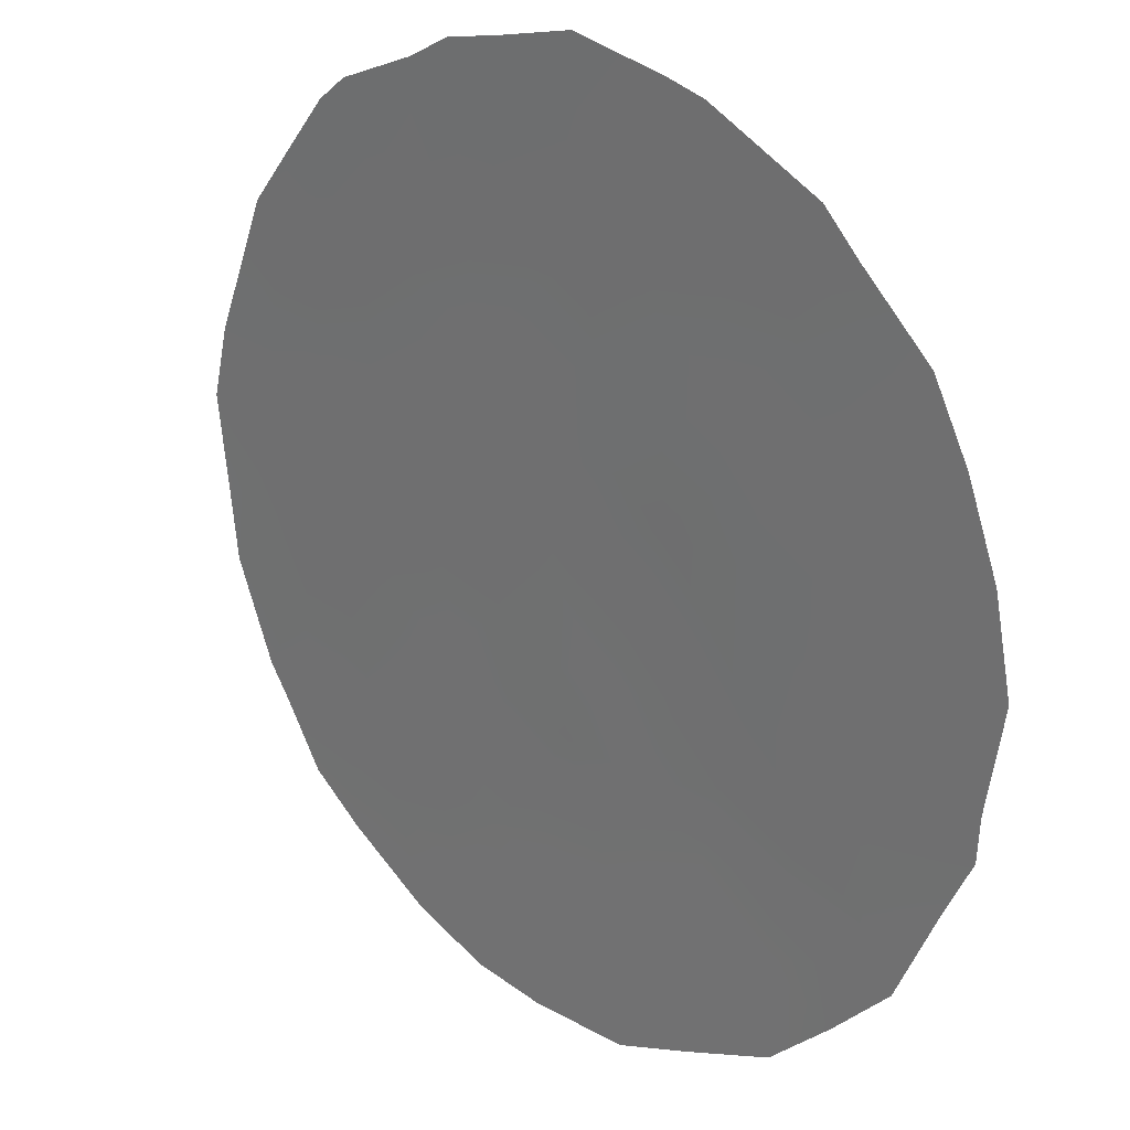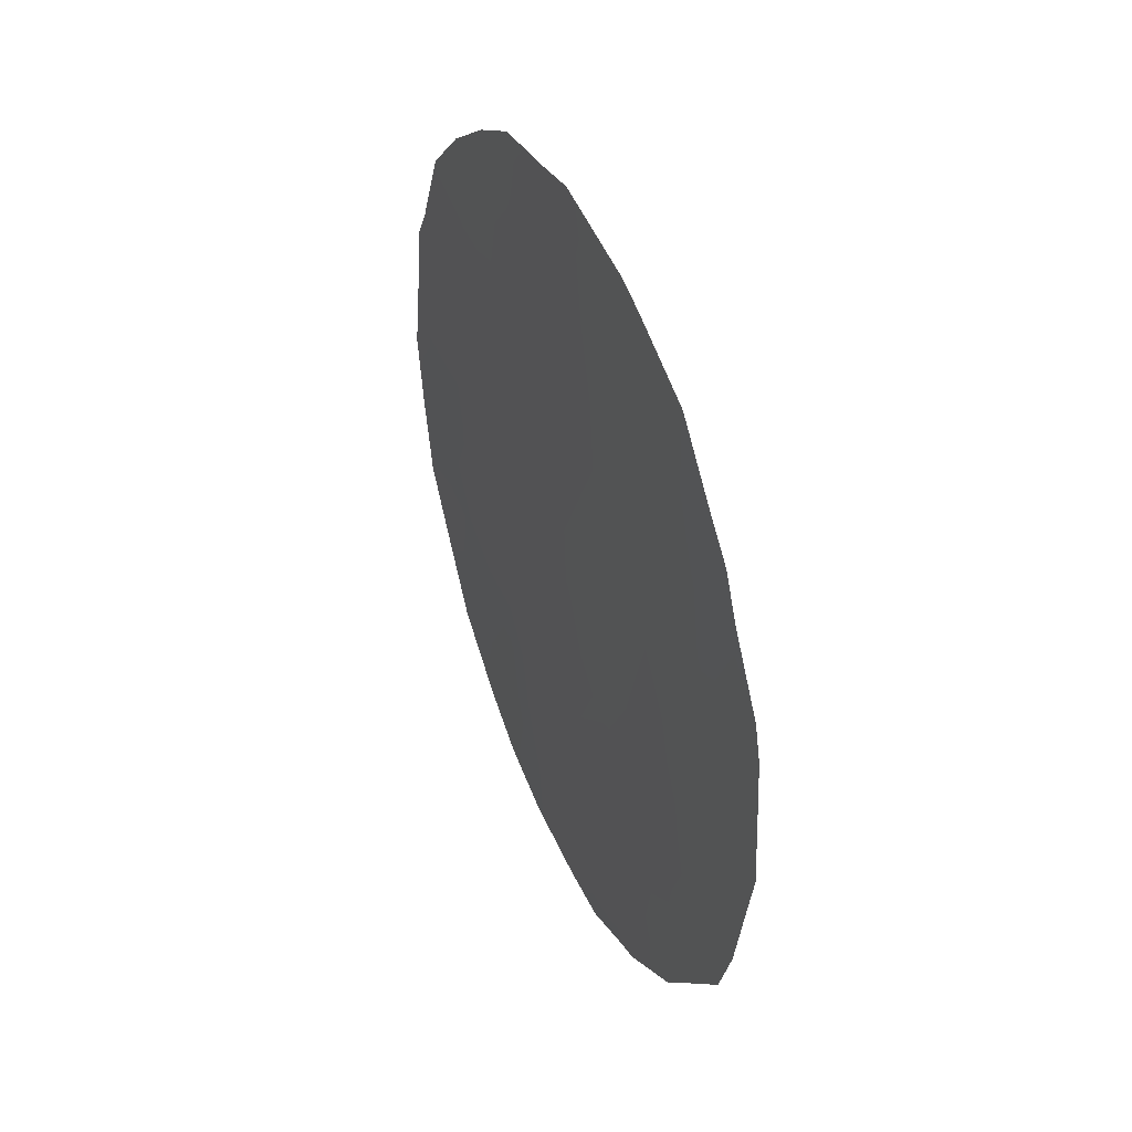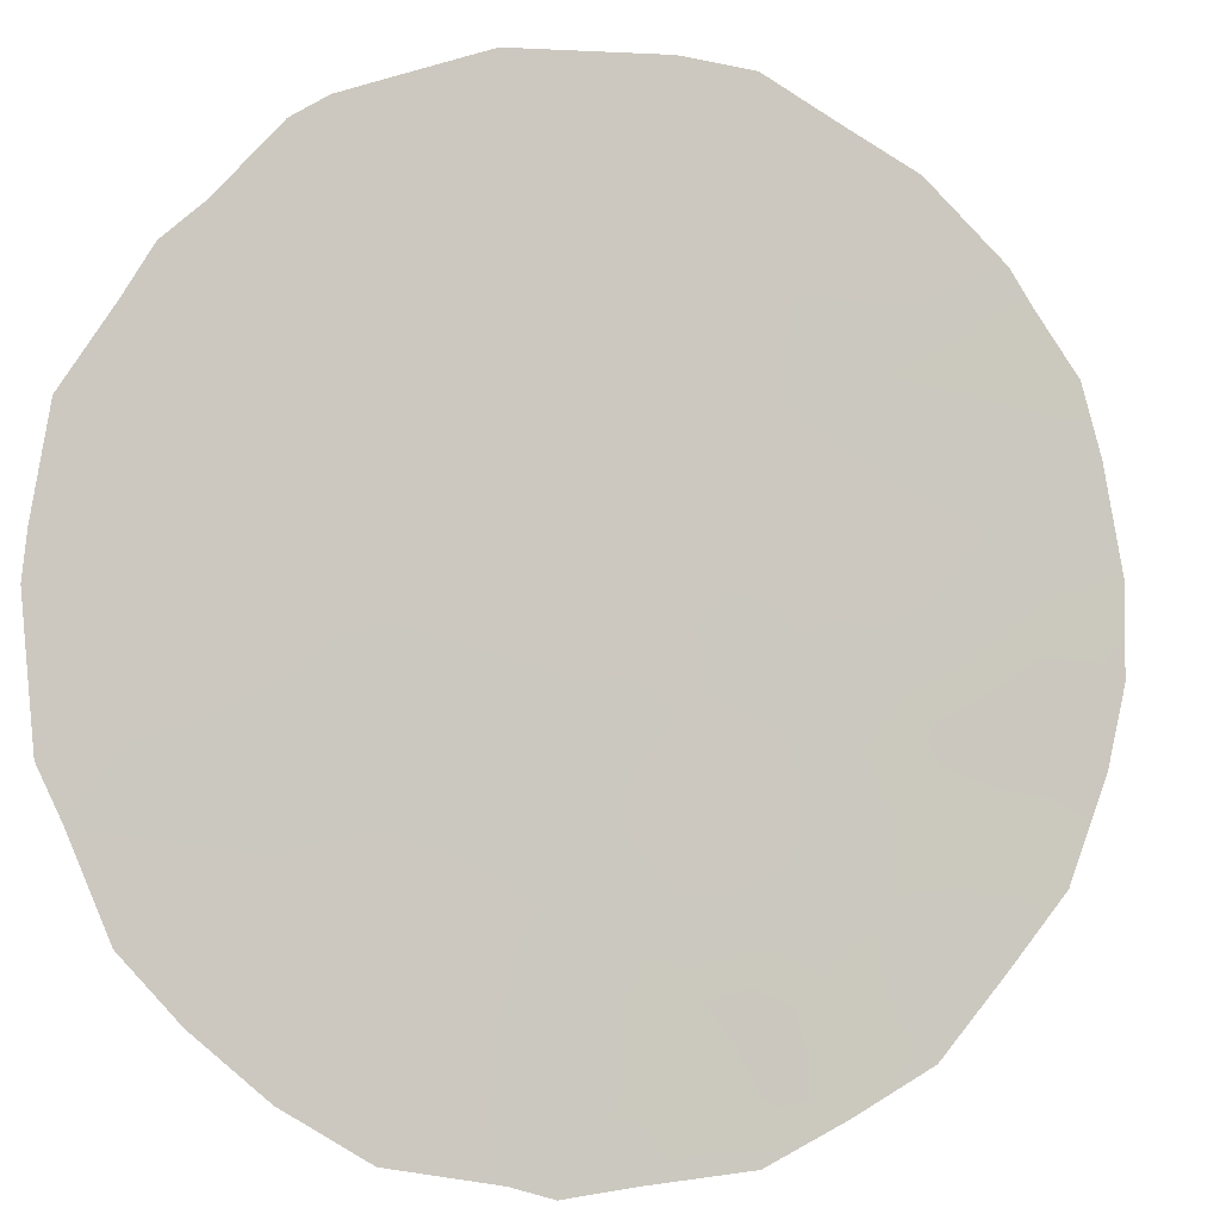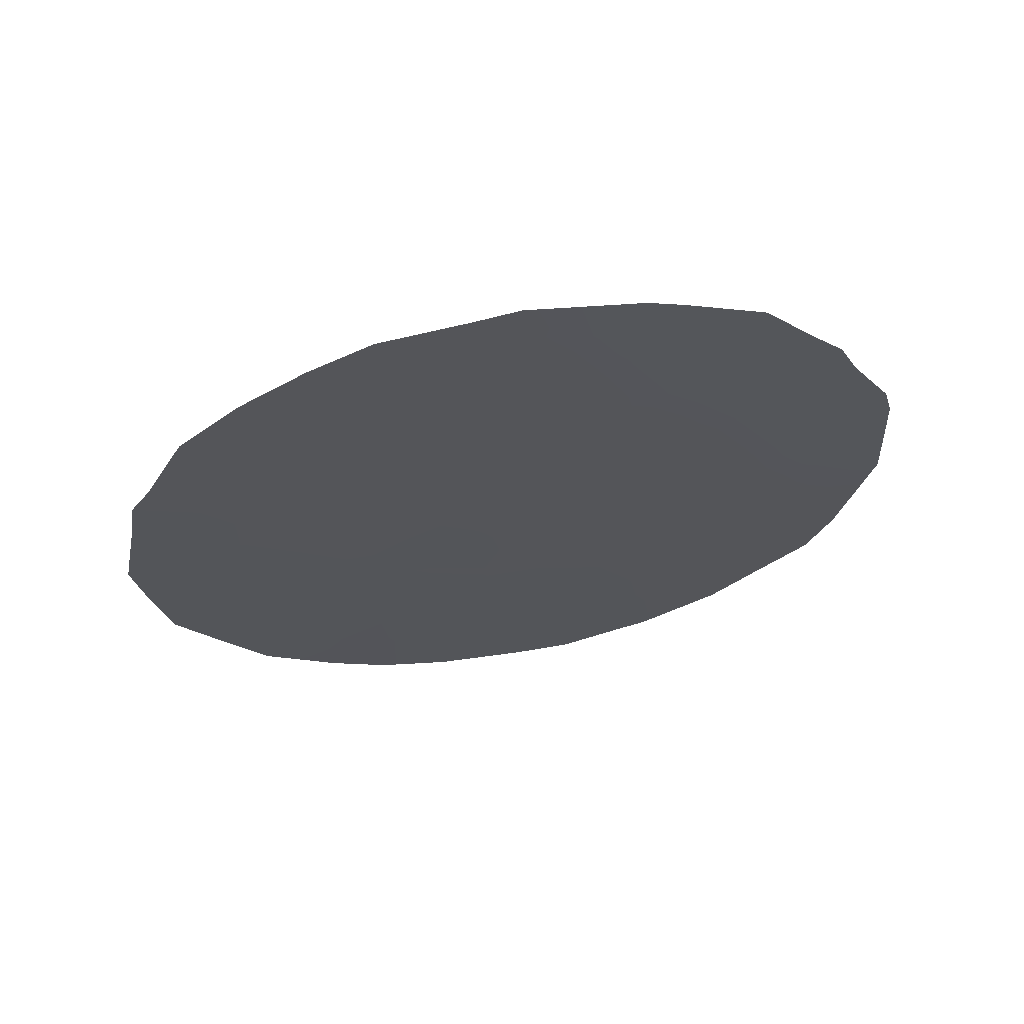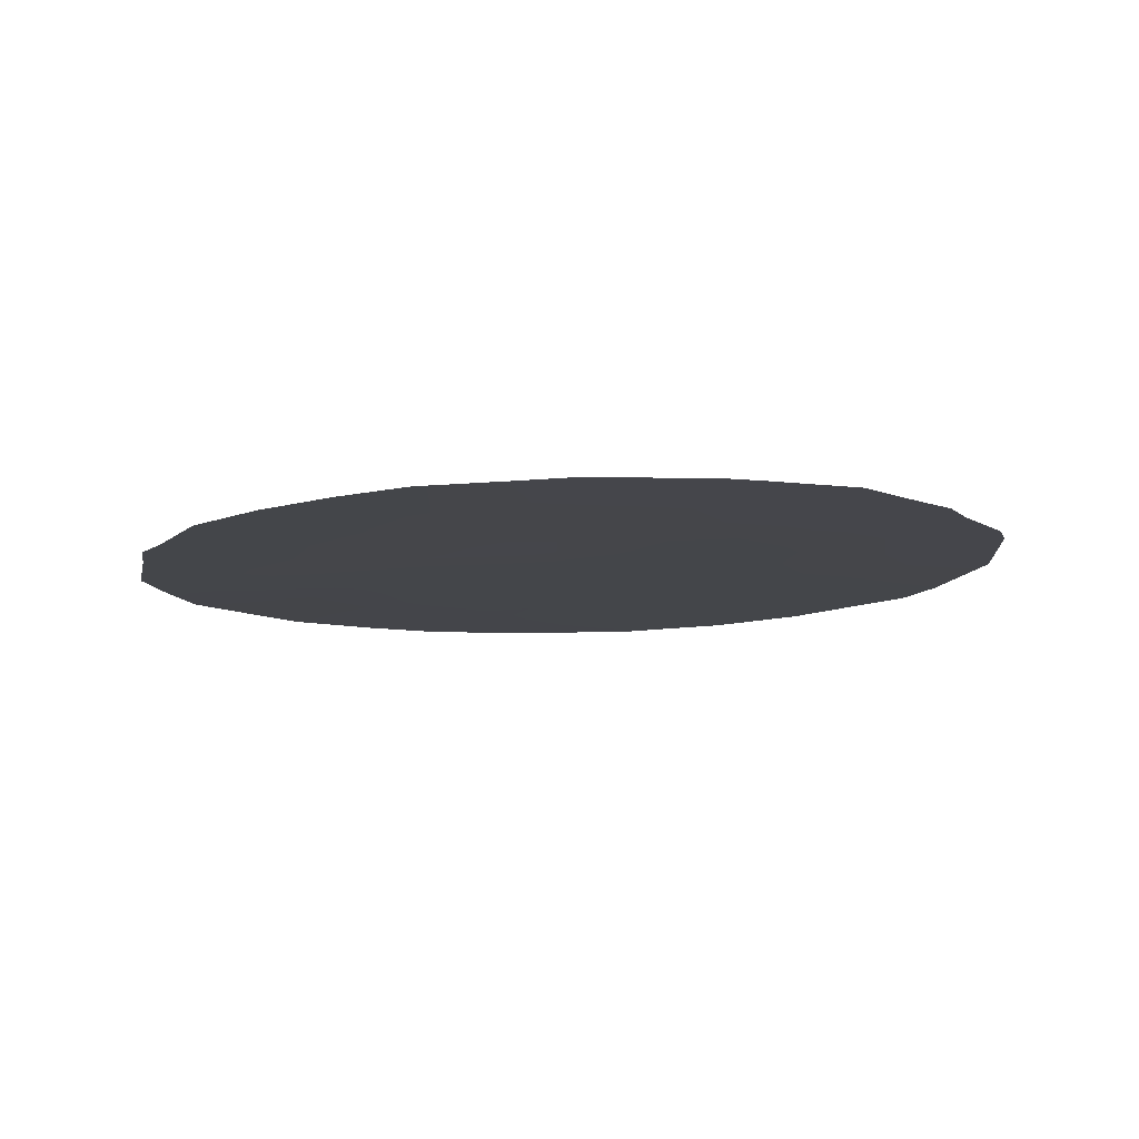
<metadata>
{"format":"obj","ext":"obj","renderer":"f3d","projection":"perspective","resolution":1024,"background":"white","views":[{"elev":-36.9,"azim":-24.2,"up":"+Y"},{"elev":39.3,"azim":-164.6,"up":"+Z"},{"elev":34.5,"azim":63.2,"up":"+Y"},{"elev":64.8,"azim":117.8,"up":"+Z"},{"elev":79.7,"azim":126.9,"up":"+Z"}]}
</metadata>
<code>
v 56.09 52.6 -22.23
v 55.32 53.57 -20.66
v 54.93 54.03 -22.7
v 56.77 51.69 -25.52
v 57.89 50.23 -26.53
v 56.72 51.7 -27.52
v 53.36 55.95 -25.26
v 55.73 53.07 -18.67
v 53.76 55.48 -23.18
v 58.17 50.02 -19.39
v 58.77 49.15 -24.97
v 57.75 50.46 -24.65
v 54.43 54.68 -19.06
v 55.45 53.28 -28.1
v 54.06 55.13 -21.06
v 58.2 49.96 -21.42
v 55.82 52.9 -24.24
v 59.11 48.79 -22.49
v 57.24 51.15 -22.74
v 56.76 51.73 -23.5
v 54.64 54.37 -24.82
v 56.84 51.67 -20.06
v 57.24 51.19 -18.14
v 52.74 56.75 -23.4
v 55.63 53.1 -26.23
v 52.47 57.07 -23.44
v 55.36 53.38 -28.73
v 54.83 54.07 -28.42
v 55.9 52.7 -28.71
v 59.53 48.25 -22.75
v 53.48 55.85 -19.02
v 53.19 56.2 -19.52
v 58.78 49.26 -19.05
v 59.13 48.8 -20.21
v 54.54 54.44 -28.28
v 57.33 50.9 -28.23
v 57.84 50.26 -27.73
v 59.38 48.46 -21.47
v 54.66 54.4 -17.58
v 53.94 55.28 -18.15
v 59.27 48.53 -24.9
v 53.83 55.33 -27.6
v 53.38 55.9 -26.84
v 52.95 56.45 -26.12
v 52.74 56.72 -25.27
v 58.25 49.93 -18.27
v 57.67 50.66 -17.67
v 56.36 52.29 -17.12
v 55.96 52.79 -17.03
v 57.12 51.34 -17.24
v 52.54 56.99 -21.61
v 52.63 56.88 -21.11
v 53.01 56.42 -20.12
v 54.96 54.03 -17.37
v 58.48 49.47 -26.9
v 59.3 48.58 -20.65
v 58.85 49.03 -25.99
v 55.74 53.04 -21.49
v 55.11 53.82 -21.67
v 55.54 53.27 -22.47
v 57.31 50.98 -26.06
v 56.75 51.69 -26.5
v 57.31 50.96 -27.09
v 54.87 54.13 -19.85
v 55.54 53.31 -19.66
v 55.09 53.87 -18.89
v 58.27 49.79 -24.79
v 57.83 50.33 -25.5
v 56.21 52.38 -25.89
v 56.16 52.42 -26.87
v 55.55 53.17 -27.22
v 56.26 52.34 -24.93
v 56.79 51.68 -24.54
v 56.33 52.26 -24.09
v 56.09 52.58 -23.21
v 55.7 53.03 -25.23
v 54.24 54.91 -20.05
v 53.82 55.43 -19.31
v 53.6 55.7 -20.24
v 58.62 49.44 -19.99
v 54.96 53.92 -27.65
v 57.3 51.03 -25.06
v 56.1 52.48 -27.84
v 58.05 50.1 -23.92
v 54.47 54.56 -25.97
v 54 55.16 -25.07
v 54.71 54.34 -18.18
v 54.19 54.94 -24.02
v 53.59 55.68 -24.25
v 53.19 56.18 -23.35
v 53.33 56.01 -22.3
v 57.84 50.39 -23
v 58.44 49.64 -22.36
v 57.69 50.58 -22.01
v 57.37 50.95 -23.93
v 56.63 51.92 -22.45
v 54.48 54.53 -27.2
v 53.72 55.5 -26.05
v 54.77 54.21 -23.75
v 54.34 54.76 -22.94
v 55.23 53.63 -24.52
v 55.38 53.46 -23.48
v 55.12 53.75 -25.56
v 55.04 53.84 -26.63
v 57.63 50.7 -18.74
v 56.42 52.19 -21.4
v 55.99 52.72 -20.51
v 53.03 56.38 -24.34
v 52.58 56.93 -24.18
v 56.34 52.32 -18.35
v 56.8 51.74 -17.98
v 55.88 52.89 -17.74
v 56.94 51.56 -19.01
v 57.49 50.85 -19.85
v 52.84 56.62 -22.44
v 52.51 57.03 -22.47
v 52.99 56.44 -21.32
v 55.31 53.6 -18.01
v 56.7 51.69 -28.56
v 53.5 55.81 -21.28
v 53.9 55.31 -22.11
v 57.07 51.37 -21.64
v 56.25 52.42 -19.48
v 58.14 50.03 -20.42
v 58.77 49.25 -20.87
v 54.68 54.36 -20.85
v 54.5 54.58 -21.88
v 57.57 50.75 -20.95
v 55.46 53.41 -17.2
v 58.52 49.53 -23.1
v 58.76 49.24 -21.84
v 58.8 49.16 -24
v 59.42 48.37 -23.81
v 58.4 49.61 -25.77
v 54.01 55.12 -26.73
v 56.51 52.07 -20.51
v 57.04 51.42 -20.71
v 59.13 48.75 -23.21
f 58 59 60
f 61 62 63
f 64 65 66
f 134 67 68
f 14 28 27
f 14 27 29
f 69 70 62
f 71 83 70
f 72 73 74
f 69 72 76
f 77 78 79
f 10 80 33
f 14 81 28
f 61 68 82
f 6 83 119
f 67 132 84
f 98 85 86
f 13 87 40
f 115 90 91
f 73 82 95
f 92 93 94
f 20 96 75
f 84 92 95
f 7 45 44
f 88 99 100
f 99 101 102
f 76 101 103
f 81 71 104
f 106 107 58
f 110 111 48
f 23 50 111
f 105 113 114
f 24 26 109
f 115 51 116
f 66 118 87
f 5 37 55
f 108 89 90
f 106 96 122
f 104 103 85
f 23 47 50
f 10 33 46
f 113 110 123
f 117 52 51
f 124 125 80
f 123 65 107
f 64 77 126
f 75 60 102
f 127 121 100
f 124 114 128
f 59 126 127
f 128 122 94
f 112 129 118
f 16 131 125
f 132 41 133
f 11 57 41
f 134 55 57
f 1 58 60
f 58 2 59
f 60 59 3
f 5 61 63
f 61 4 62
f 63 62 6
f 13 64 66
f 64 2 65
f 66 65 8
f 134 11 67
f 68 67 12
f 4 69 62
f 69 25 70
f 62 70 6
f 25 71 70
f 71 14 83
f 70 83 6
f 17 72 74
f 72 4 73
f 74 73 20
f 20 75 74
f 74 75 17
f 25 69 76
f 69 4 72
f 76 72 17
f 15 77 79
f 77 13 78
f 32 78 31
f 32 79 78
f 80 34 33
f 81 35 28
f 4 61 82
f 61 5 68
f 82 68 12
f 29 83 14
f 83 29 119
f 12 67 84
f 67 11 132
f 84 132 130
f 63 36 37
f 36 63 6
f 5 63 37
f 7 98 86
f 87 39 40
f 86 21 88
f 89 88 9
f 117 115 91
f 115 24 90
f 91 90 9
f 20 73 95
f 73 4 82
f 95 82 12
f 19 92 94
f 92 130 93
f 94 93 16
f 19 20 95
f 20 19 96
f 75 96 1
f 12 84 95
f 84 130 92
f 95 92 19
f 35 81 97
f 135 98 43
f 135 42 97
f 42 135 43
f 9 88 100
f 88 21 99
f 100 99 3
f 3 99 102
f 99 21 101
f 102 101 17
f 25 76 103
f 76 17 101
f 103 101 21
f 97 81 104
f 81 14 71
f 104 71 25
f 105 46 47
f 46 105 10
f 23 105 47
f 1 106 58
f 58 107 2
f 109 108 24
f 7 108 45
f 109 45 108
f 8 110 112
f 112 110 48
f 49 112 48
f 111 50 48
f 10 105 114
f 105 23 113
f 51 115 117
f 24 115 116
f 116 26 24
f 117 53 52
f 13 66 87
f 66 8 118
f 87 118 54
f 39 87 54
f 6 119 36
f 120 117 91
f 121 91 9
f 24 108 90
f 108 7 89
f 90 89 9
f 22 136 137
f 106 1 96
f 122 96 19
f 7 44 98
f 43 98 44
f 104 25 103
f 120 15 79
f 53 79 32
f 53 117 120
f 113 23 111
f 123 110 8
f 13 40 78
f 31 78 40
f 10 124 80
f 124 16 125
f 34 125 56
f 34 80 125
f 22 123 136
f 123 8 65
f 107 65 2
f 2 64 126
f 64 13 77
f 126 77 15
f 17 75 102
f 75 1 60
f 102 60 3
f 3 127 100
f 127 15 121
f 100 121 9
f 16 124 128
f 128 114 137
f 3 59 127
f 59 2 126
f 127 126 15
f 16 128 94
f 94 122 19
f 8 112 118
f 112 49 129
f 118 129 54
f 16 93 131
f 38 131 18
f 131 38 56
f 56 125 131
f 41 132 11
f 133 30 138
f 130 132 138
f 55 134 5
f 11 134 57
f 113 111 110
f 5 134 68
f 98 135 85
f 86 88 89
f 7 86 89
f 85 103 21
f 86 85 21
f 97 104 85
f 97 85 135
f 97 42 35
f 18 30 38
f 22 114 113
f 124 10 114
f 22 113 123
f 120 79 53
f 106 136 107
f 136 106 137
f 122 137 106
f 136 123 107
f 137 114 22
f 128 137 122
f 133 138 132
f 138 30 18
f 130 138 18
f 120 91 121
f 93 130 18
f 15 120 121
f 131 93 18

</code>
